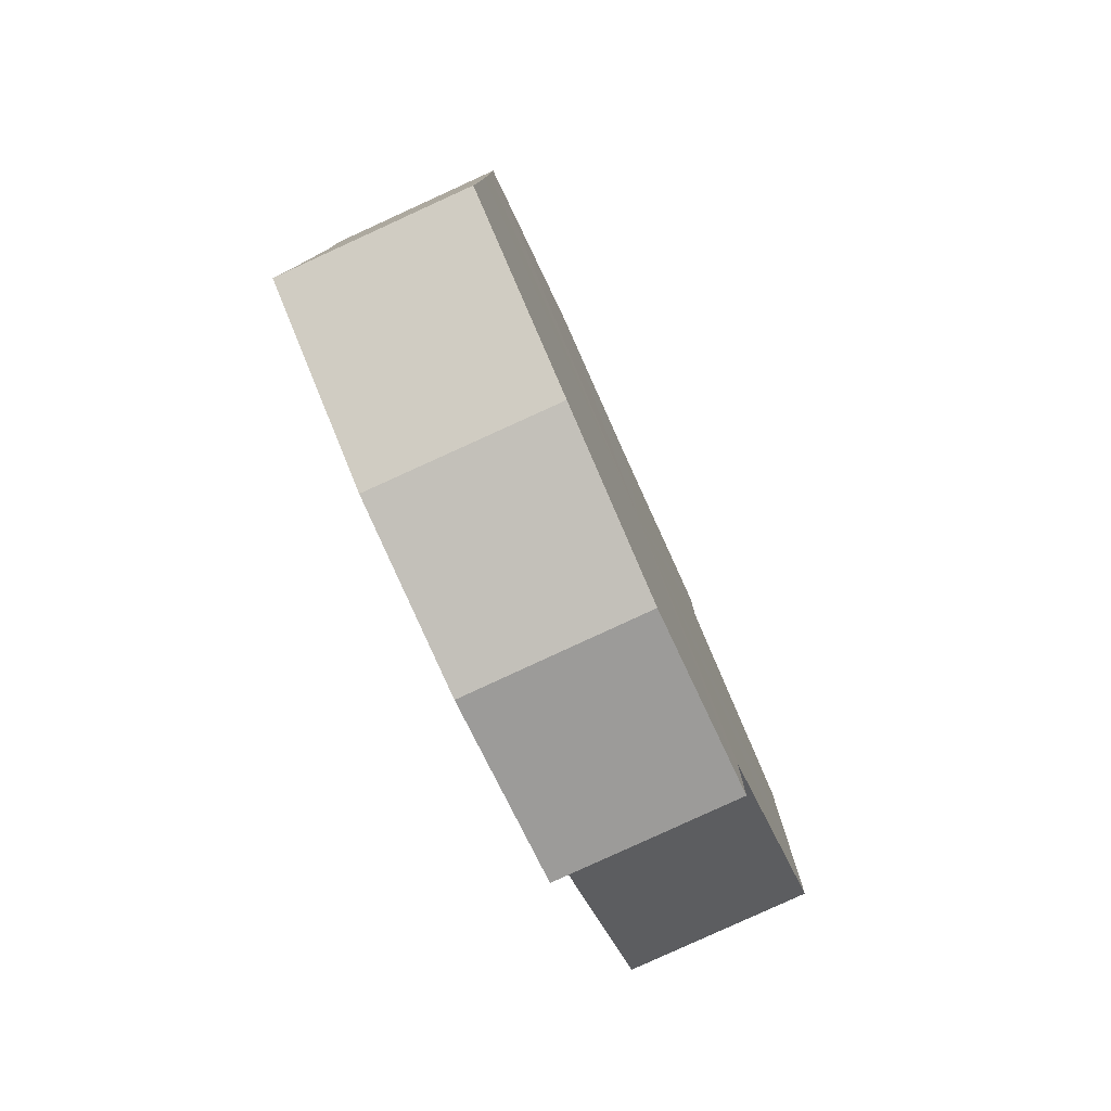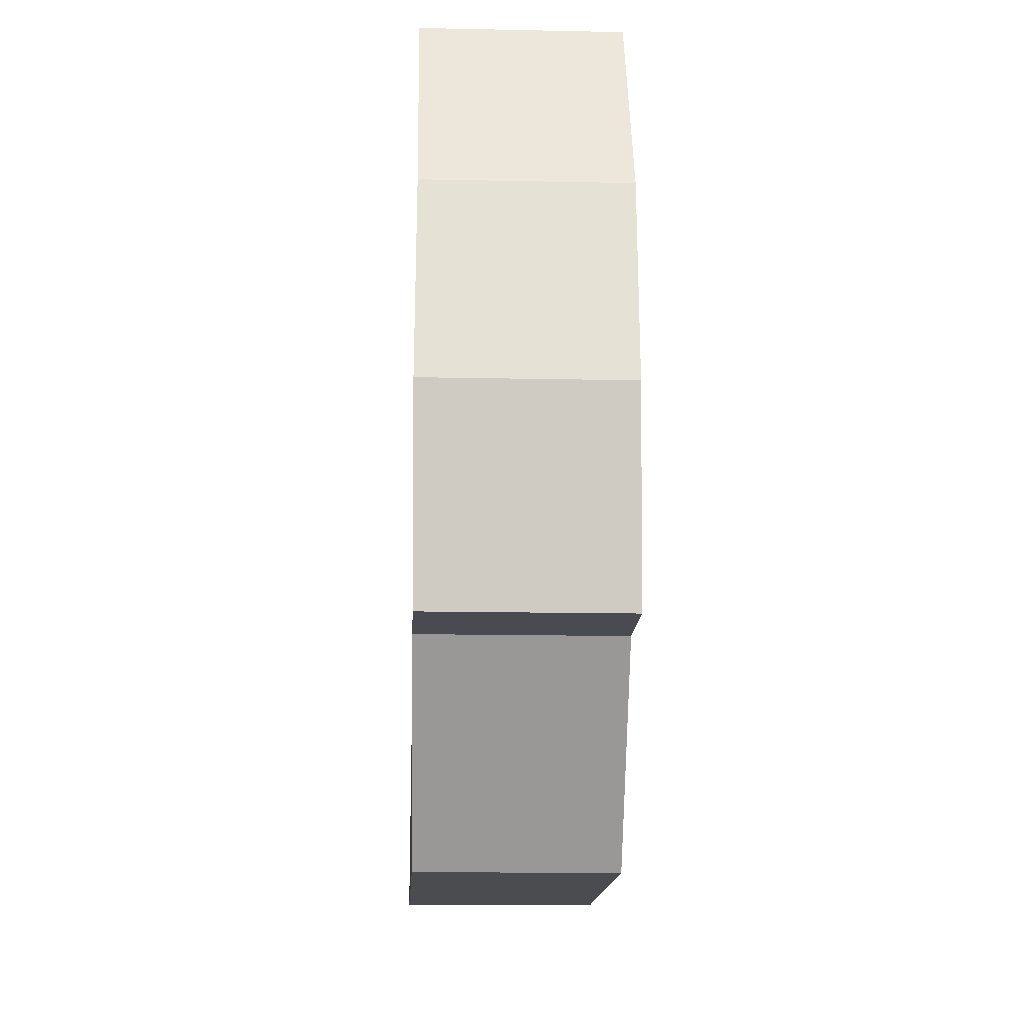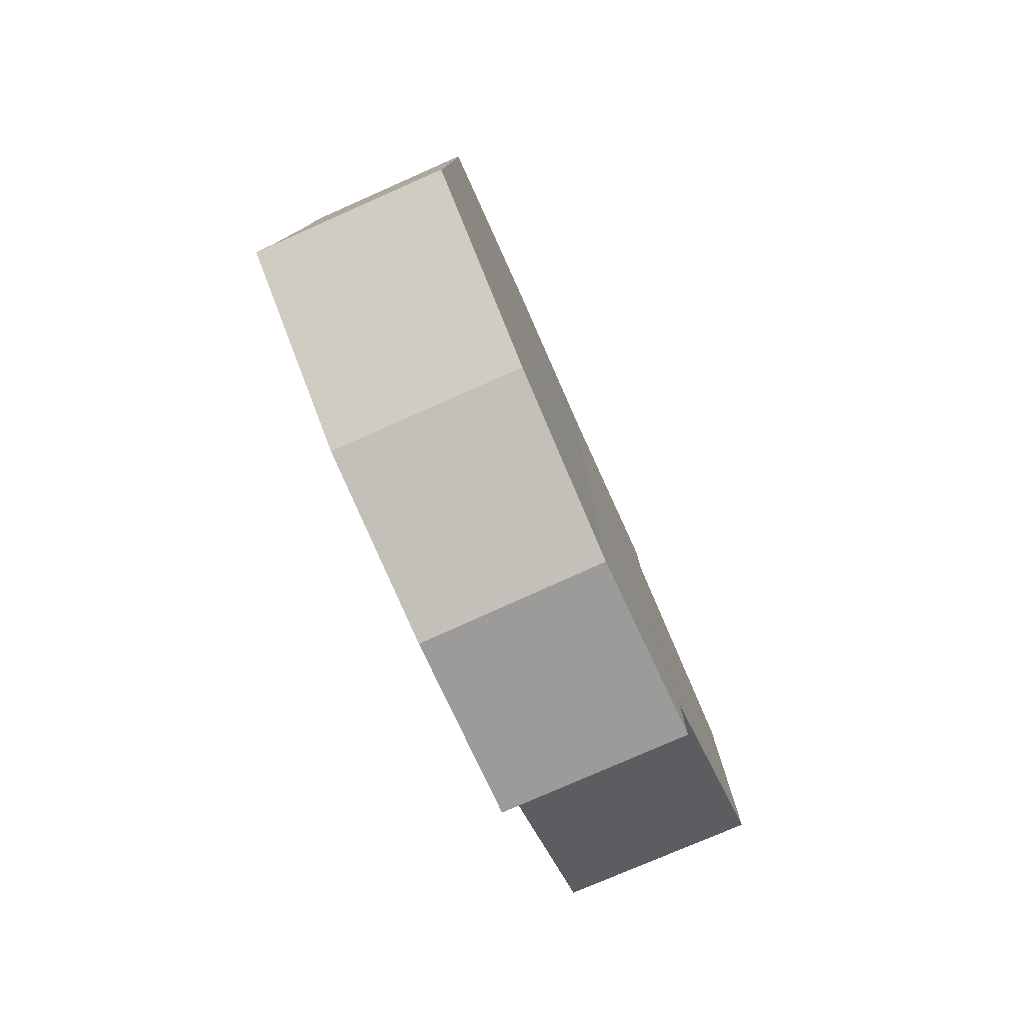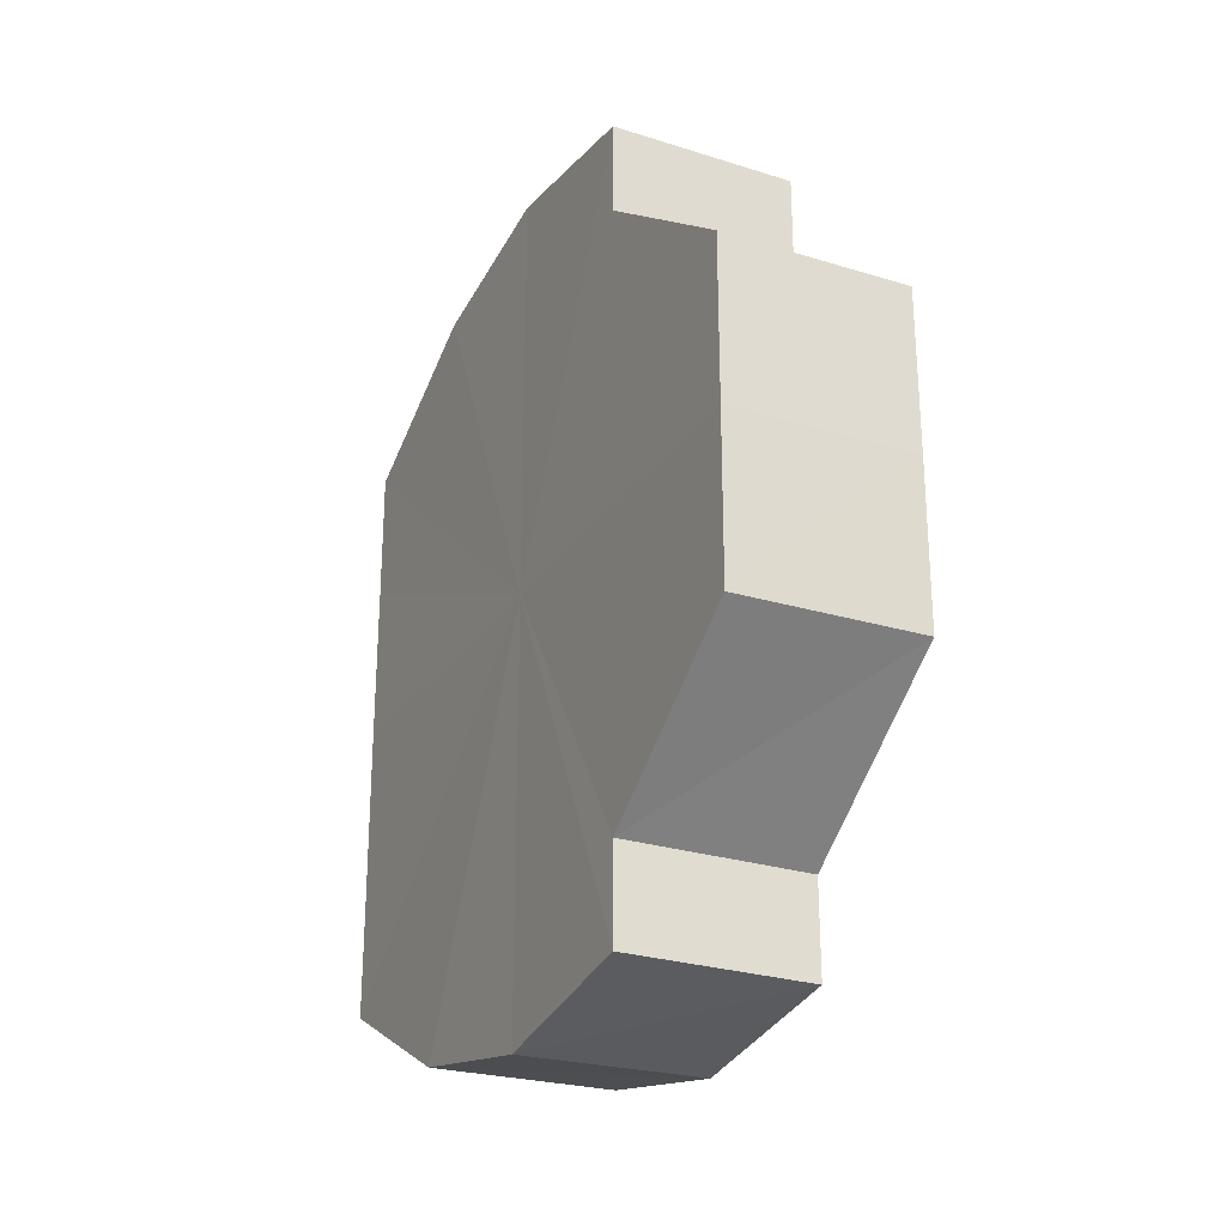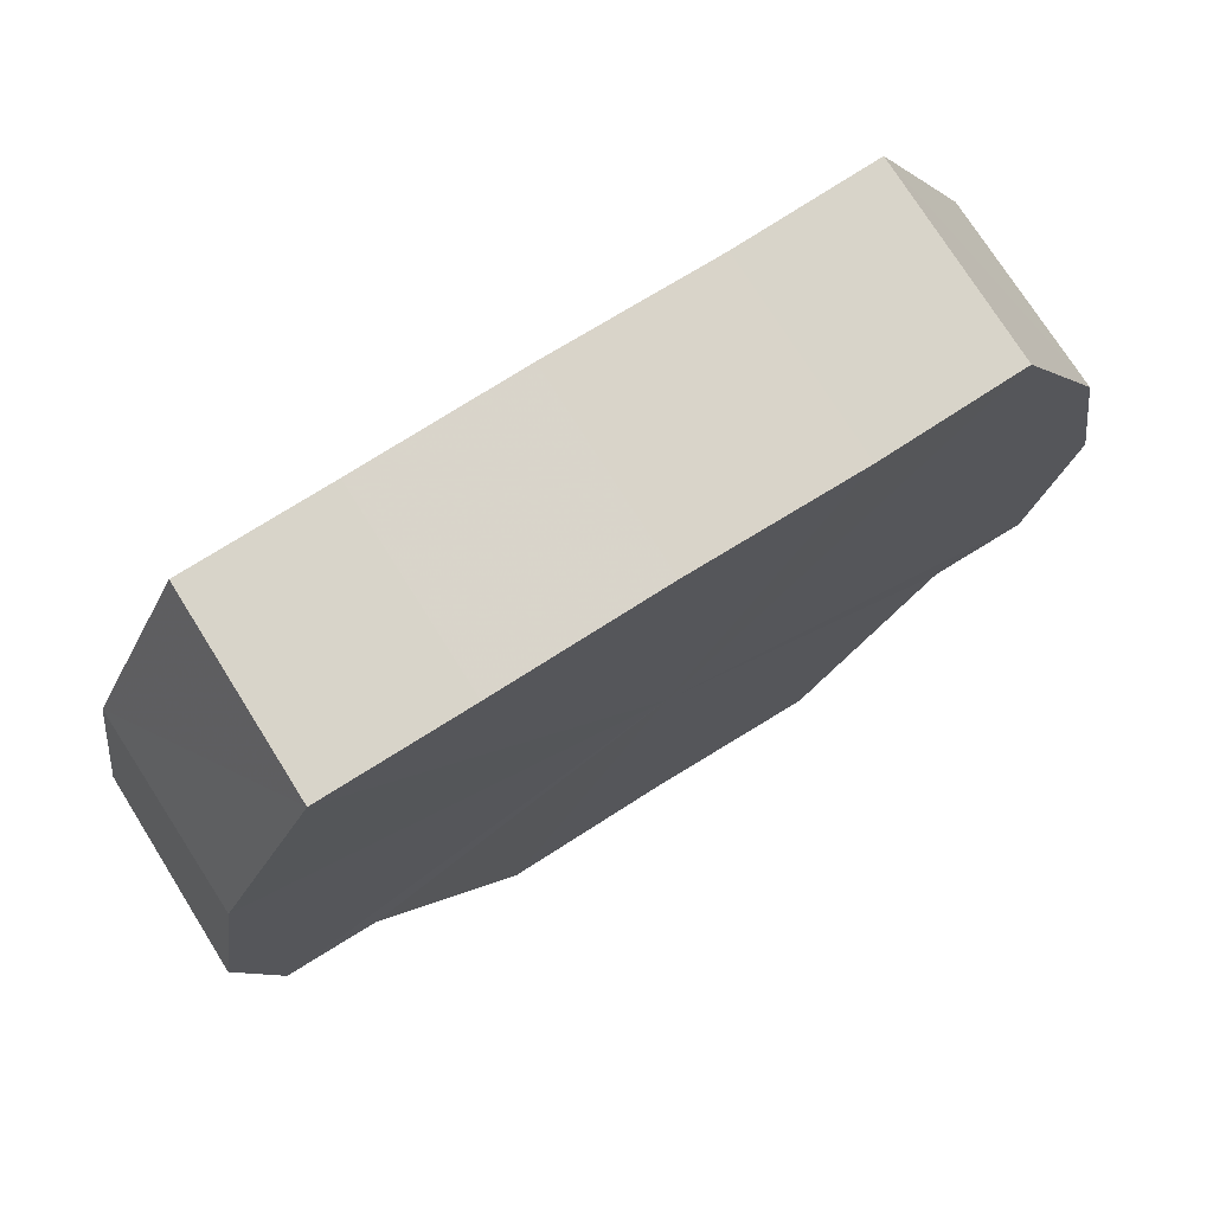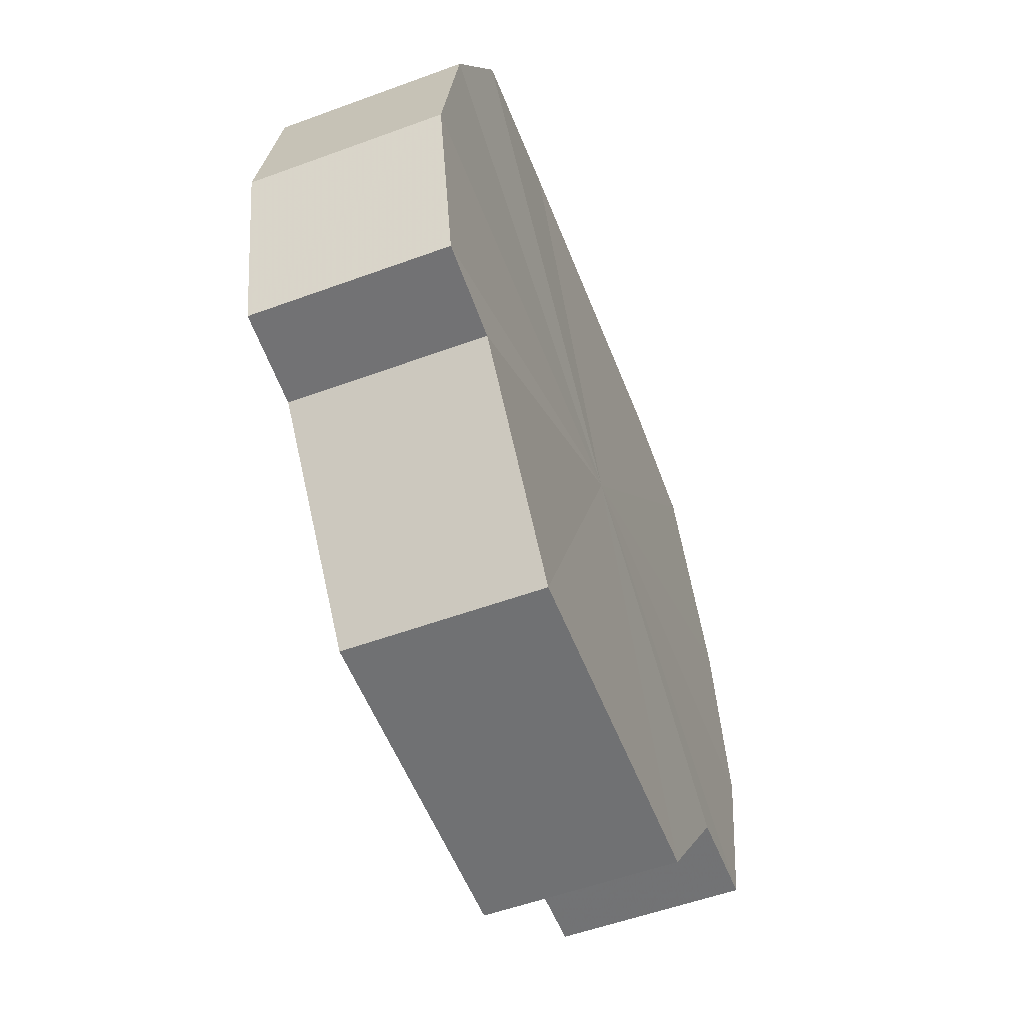
<metadata>
{"format":"obj","ext":"obj","renderer":"f3d","projection":"perspective","resolution":1024,"background":"white","views":[{"elev":-78.8,"azim":-155.4,"up":"+Z"},{"elev":-14.7,"azim":177.5,"up":"+Y"},{"elev":-78.8,"azim":-155.8,"up":"+Z"},{"elev":-25.8,"azim":-26.3,"up":"+Z"},{"elev":75.0,"azim":57.8,"up":"+Y"},{"elev":-55.5,"azim":-159.1,"up":"+Y"}]}
</metadata>
<code>
o 21251
v 2226 1863 10.54
v 2226 1863 10.53
v 2226 1863 10.54
v 2226 1863 10.52
v 2226 1863 10.53
v 2226 1863 10.55
v 2226 1863 10.55
v 2226 1863 10.52
v 2226 1863 10.52
v 2226 1863 10.56
v 2226 1863 10.56
v 2226 1864 10.52
v 2226 1863 10.52
v 2226 1863 10.56
v 2226 1863 10.56
v 2226 1864 10.52
v 2226 1864 10.52
v 2226 1864 10.52
v 2226 1864 10.52
v 2226 1863 10.56
v 2226 1863 10.56
v 2226 1864 10.53
v 2226 1864 10.52
v 2226 1864 10.54
v 2226 1864 10.53
v 2226 1863 10.55
v 2226 1863 10.55
v 2226 1864 10.55
v 2226 1864 10.54
v 2226 1864 10.56
v 2226 1864 10.55
v 2226 1863 10.54
v 2226 1863 10.54
v 2226 1864 10.56
v 2226 1864 10.56
v 2226 1864 10.56
v 2226 1864 10.56
v 2226 1863 10.56
v 2226 1864 10.56
v 2226 1863 10.53
v 2226 1863 10.53
v 2226 1863 10.52
v 2226 1863 10.52
v 2226 1863 10.52
v 2226 1863 10.52
v 2226 1864 10.52
v 2226 1864 10.52
v 2226 1864 10.52
v 2226 1864 10.52
v 2226 1864 10.52
v 2226 1864 10.52
v 2226 1864 10.53
v 2226 1864 10.53
v 2226 1864 10.54
v 2226 1864 10.54
v 2226 1864 10.55
v 2226 1864 10.55
v 2226 1864 10.56
v 2226 1864 10.56
v 2226 1864 10.56
v 2226 1864 10.56
v 2226 1864 10.56
v 2226 1864 10.56
v 2226 1863 10.56
v 2226 1863 10.56
v 2226 1864 10.54
v 2226 1864 10.56
v 2226 1863 10.56
v 2226 1864 10.56
v 2226 1863 10.55
v 2226 1864 10.56
v 2226 1863 10.54
v 2226 1864 10.55
v 2226 1863 10.53
v 2226 1864 10.54
v 2226 1863 10.52
v 2226 1864 10.53
v 2226 1863 10.52
v 2226 1864 10.52
v 2226 1864 10.52
v 2226 1864 10.52
v 2226 1864 10.54
v 2226 1863 10.54
v 2226 1863 10.53
v 2226 1863 10.55
v 2226 1863 10.52
v 2226 1863 10.56
v 2226 1863 10.52
v 2226 1863 10.56
v 2226 1864 10.52
v 2226 1864 10.56
v 2226 1864 10.52
v 2226 1864 10.56
v 2226 1864 10.52
v 2226 1864 10.56
v 2226 1864 10.53
v 2226 1864 10.55
v 2226 1864 10.54
f 1 2 3
f 2 4 5
f 6 1 7
f 4 8 9
f 10 6 11
f 8 12 13
f 14 10 15
f 12 16 17
f 16 18 19
f 15 20 21
f 18 22 23
f 22 24 25
f 21 26 27
f 24 28 29
f 28 30 31
f 27 32 33
f 30 34 35
f 34 36 37
f 36 38 39
f 33 40 41
f 41 42 43
f 43 44 45
f 45 46 47
f 47 48 49
f 49 50 51
f 51 52 53
f 53 54 55
f 55 56 57
f 57 58 59
f 59 60 61
f 61 62 63
f 63 64 65
f 66 64 67
f 66 68 64
f 66 67 69
f 66 70 68
f 66 69 71
f 66 72 70
f 66 71 73
f 66 74 72
f 66 73 75
f 66 76 74
f 66 75 77
f 66 78 76
f 66 77 79
f 66 80 78
f 66 79 81
f 66 81 80
f 82 83 84
f 82 85 83
f 82 84 86
f 82 87 85
f 82 86 88
f 82 89 87
f 82 88 90
f 82 91 89
f 82 90 92
f 82 93 91
f 82 92 94
f 82 95 93
f 82 94 96
f 82 97 95
f 82 96 98
f 82 98 97

</code>
